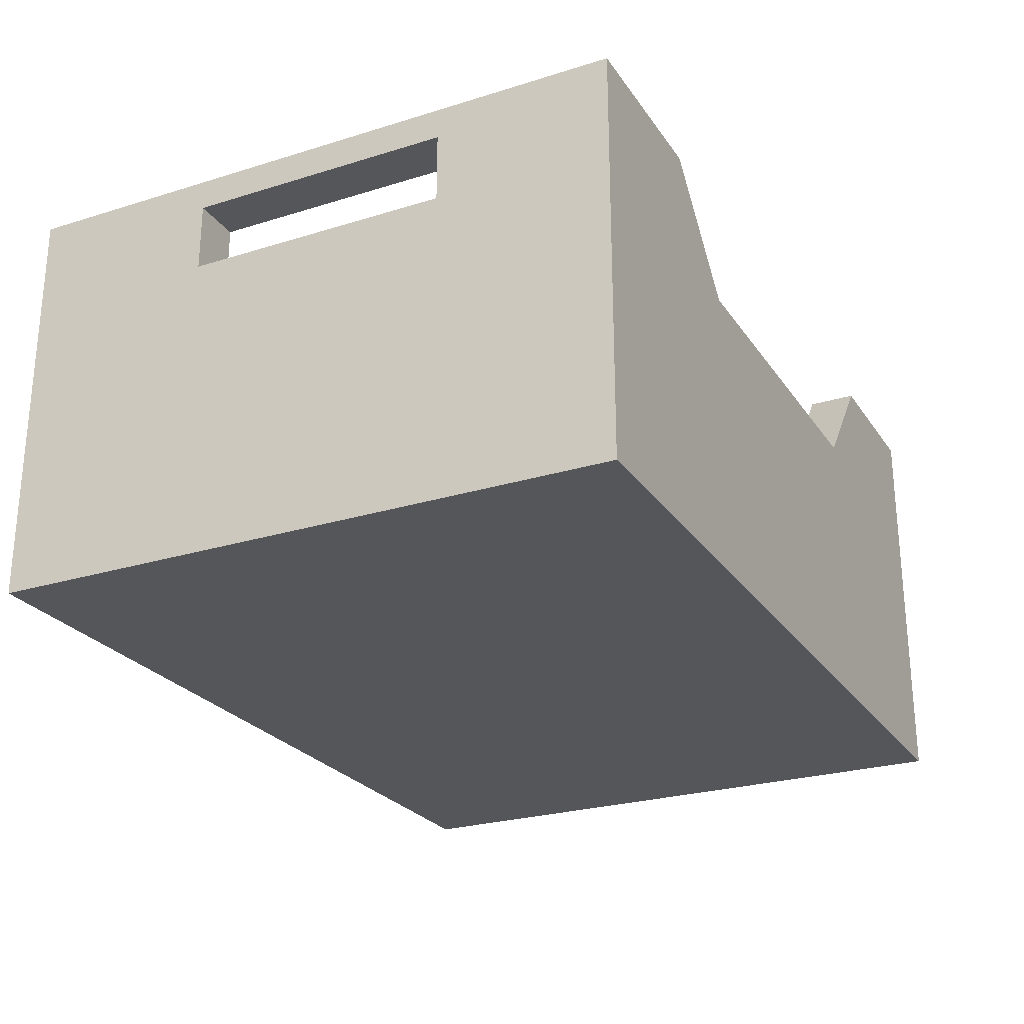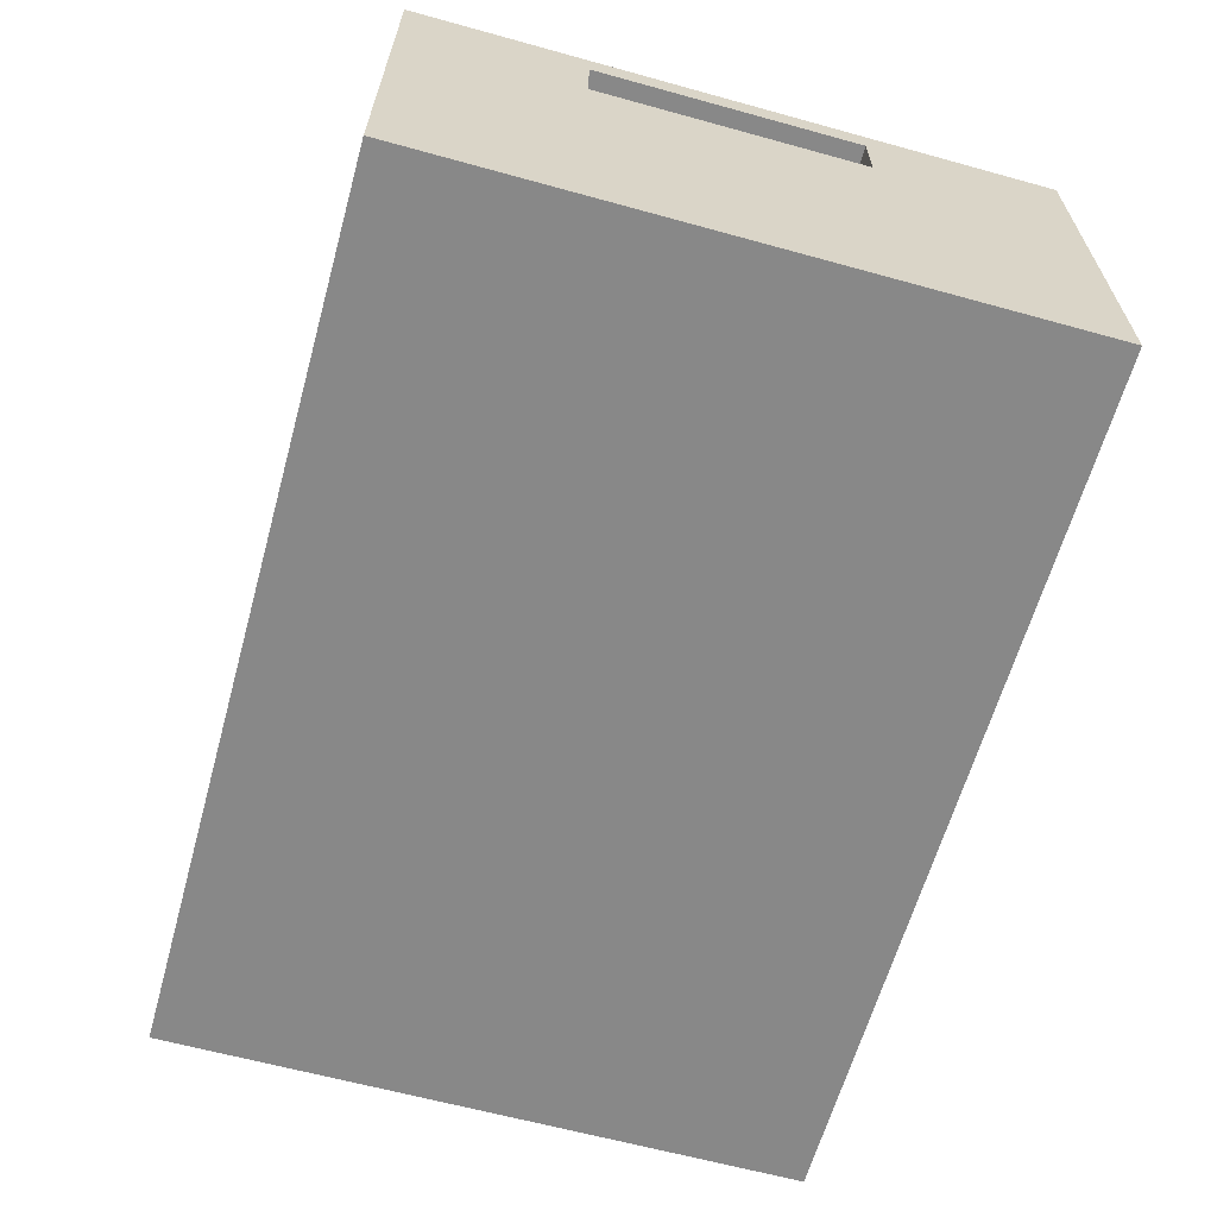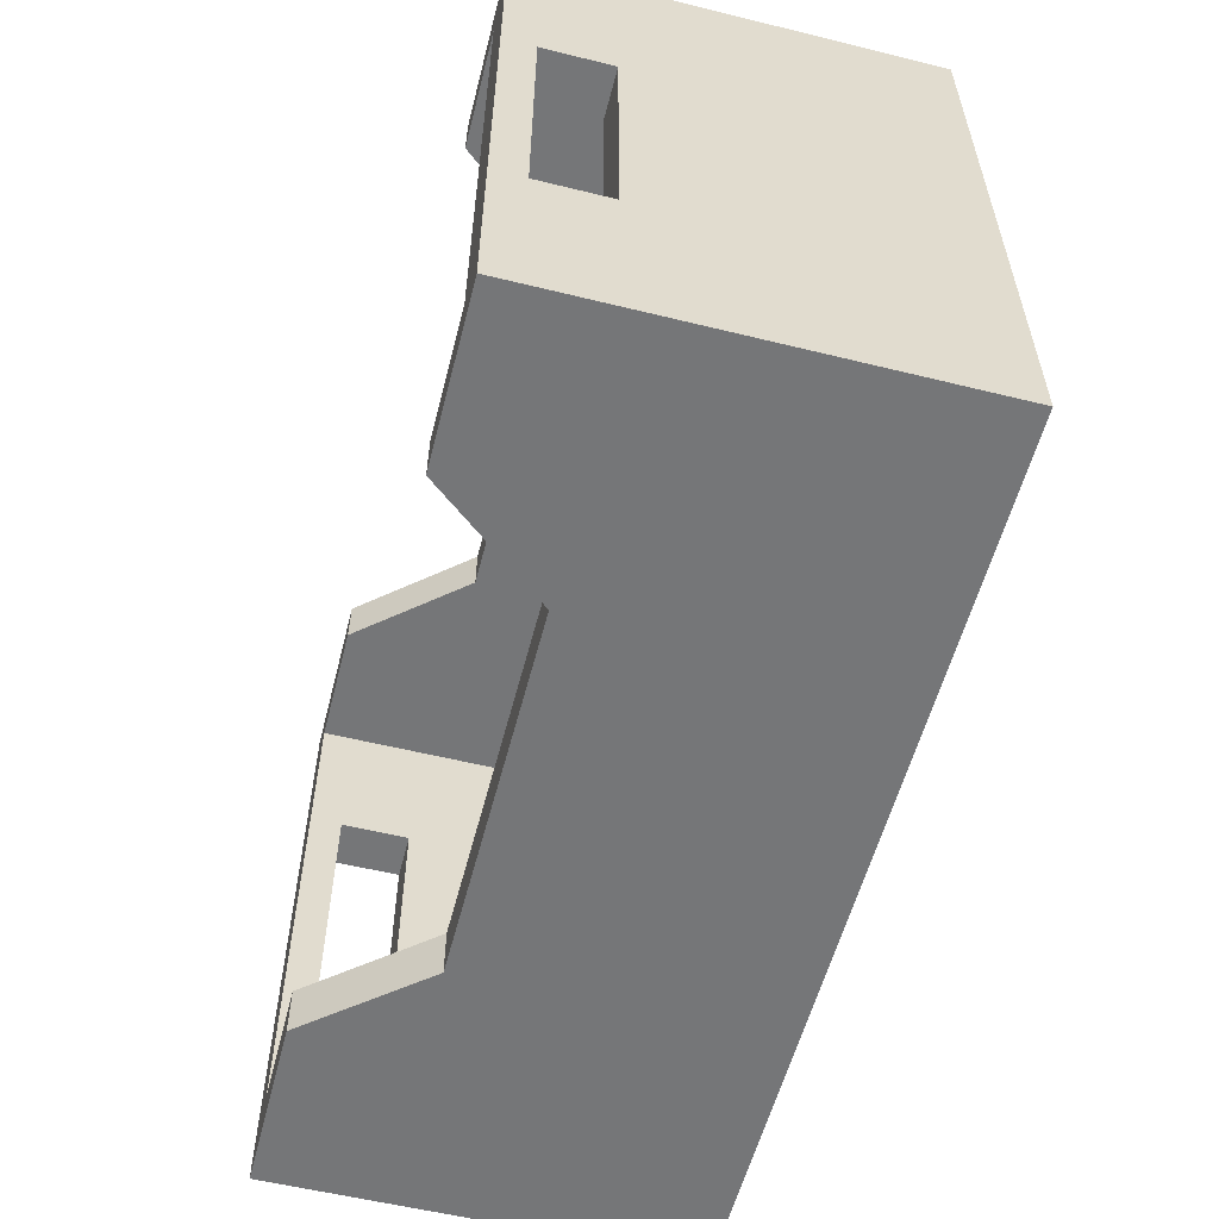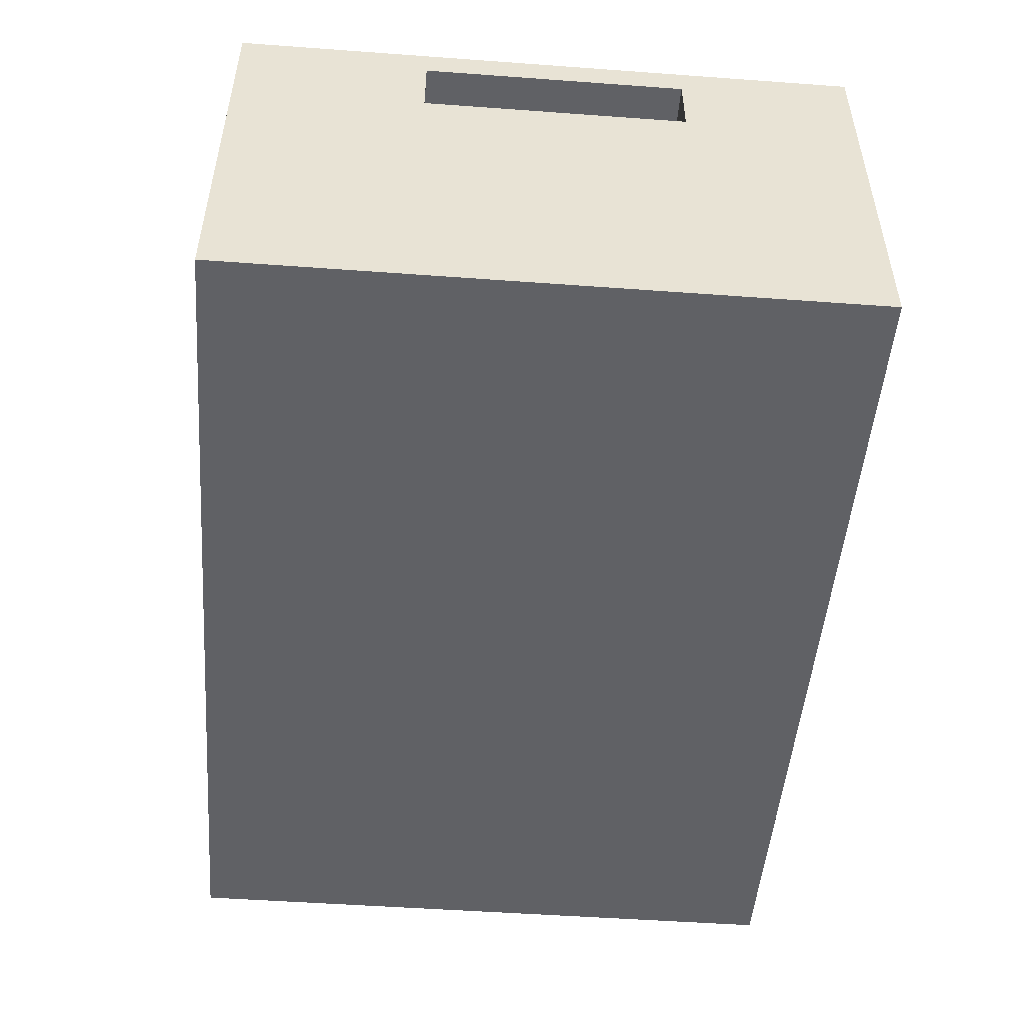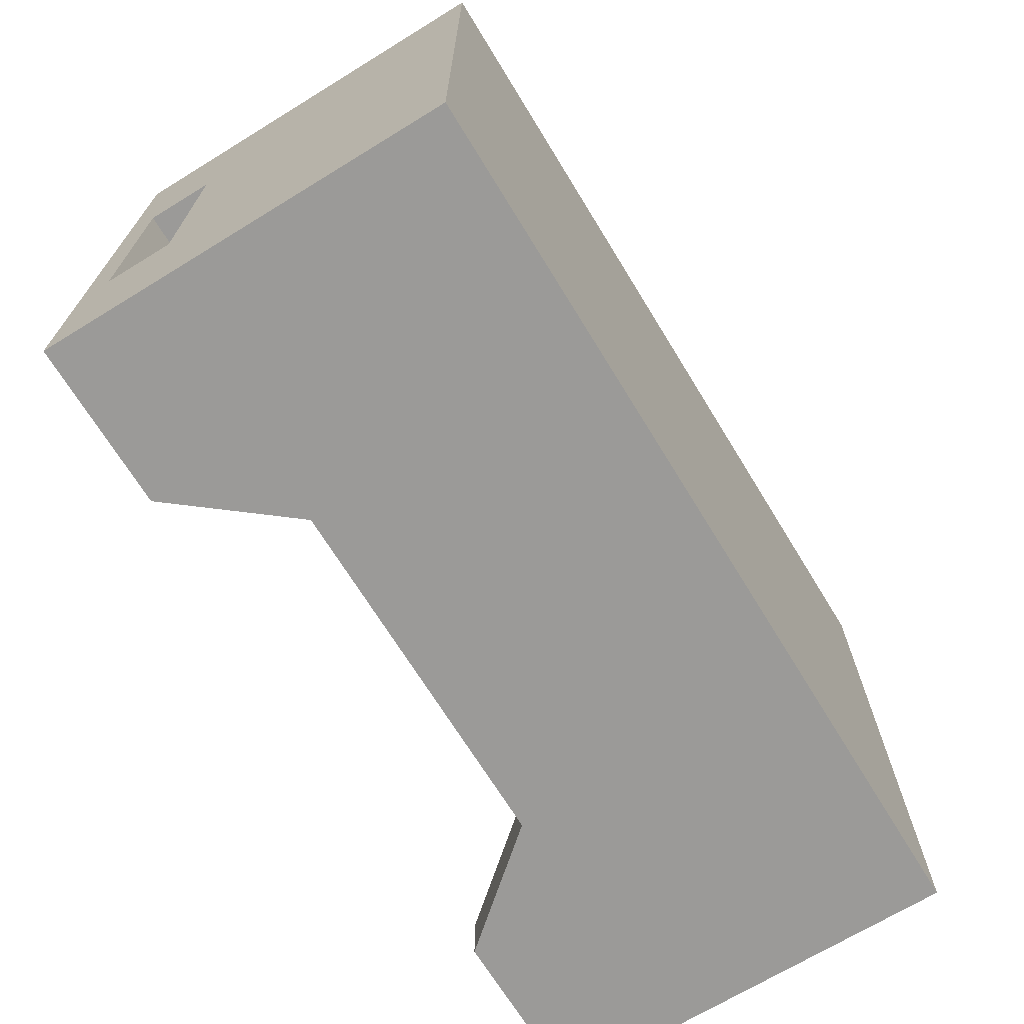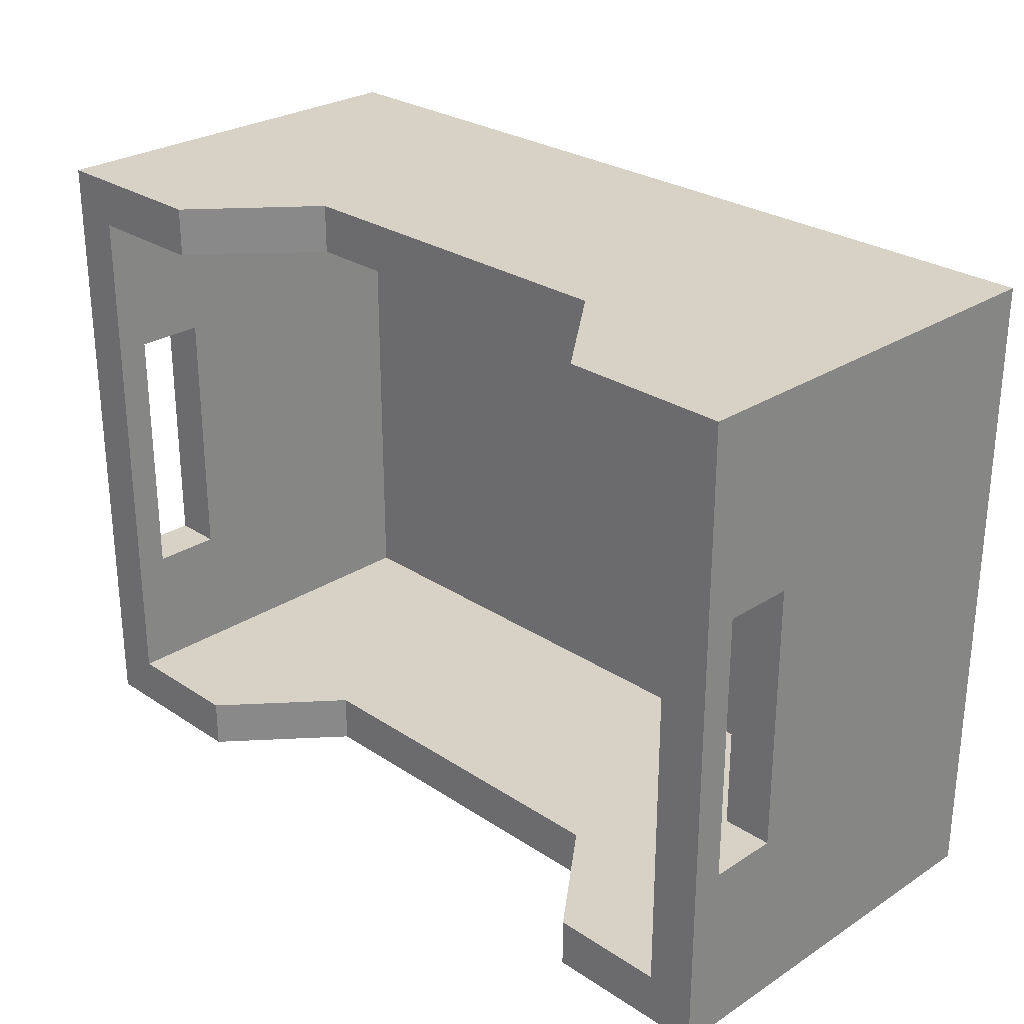
<metadata>
{"format":"obj","ext":"obj","renderer":"f3d","projection":"perspective","resolution":1024,"background":"white","views":[{"elev":-25.3,"azim":116.5,"up":"+Y"},{"elev":-62.9,"azim":-105.6,"up":"+Y"},{"elev":-56.8,"azim":-104.4,"up":"+Z"},{"elev":-49.9,"azim":85.4,"up":"+Y"},{"elev":-69.3,"azim":-58.5,"up":"+Z"},{"elev":27.3,"azim":-134.6,"up":"+Z"}]}
</metadata>
<code>
v  11.06 17.47 5.408
v  11.06 17.47 -6.796
v  13.3 17.47 -6.796
v  13.3 17.47 5.408
v  11.06 14.32 -6.796
v  13.3 14.32 -6.796
v  13.3 14.32 5.408
v  13.3 1.968 12.04
v  13.3 1.968 -12.62
v  13.3 18.9 -12.62
v  13.3 18.9 12.04
v  49.38 17.47 5.408
v  49.38 1.968 12.04
v  49.38 18.9 12.04
v  49.38 18.9 -12.62
v  49.38 17.47 -6.796
v  49.38 14.32 -6.796
v  49.38 1.968 -12.62
v  49.38 14.32 5.408
v  11.06 0 14.28
v  11.06 0 -14.86
v  51.61 0 -14.86
v  51.61 0 14.28
v  51.61 17.47 5.408
v  51.61 14.32 5.408
v  51.61 18.9 14.28
v  51.61 14.32 -6.796
v  51.61 17.47 -6.796
v  51.61 18.9 -14.86
v  11.06 18.9 14.28
v  11.06 18.9 -14.86
v  11.06 14.32 5.408
v  22.64 13.78 12.04
v  39.25 13.78 12.04
v  18.54 18.9 12.04
v  43.56 18.9 12.04
v  18.54 18.9 14.28
v  18.54 18.9 -14.86
v  18.54 18.9 -12.62
v  39.25 13.78 14.28
v  43.56 18.9 14.28
v  22.64 13.78 14.28
v  43.56 18.9 -14.86
v  43.56 18.9 -12.62
v  18.54 1.968 -12.62
v  43.56 1.968 -12.62
v  39.25 13.78 -12.62
v  22.64 13.78 -12.62
v  22.64 13.78 -14.86
v  39.25 13.78 -14.86
g Group_002
f 1 2 3 4
f 5 6 3 2
f 7 8 9 6
f 3 6 9 10
f 4 3 10 11
f 4 11 8 7
f 12 13 14 15
f 16 12 15 17
f 17 15 18 19
f 19 18 13 12
f 20 21 22 23
f 24 25 19 12
f 26 23 22 25
f 27 25 22 28
f 28 22 29 24
f 24 29 26 25
f 1 30 31 2
f 5 2 31 21
f 32 5 21 30
f 30 21 20
f 32 30 1
f 33 34 8 11
f 33 11 35
f 13 8 34 14
f 14 34 36
f 11 31 30 37
f 11 37 35
f 31 11 10 38
f 38 10 39
f 17 19 25 27
f 12 16 28 24
f 20 23 26 40
f 40 26 41
f 20 40 42 30
f 30 42 37
f 14 36 41 26
f 15 14 26 29
f 15 29 43 44
f 9 8 13 45
f 46 45 13 18
f 34 33 42 40
f 4 7 32 1
f 34 40 41 36
f 17 27 28 16
f 9 45 39 10
f 46 18 15 44
f 5 32 7 6
f 47 45 46 44
f 45 47 48 39
f 49 50 21 31
f 49 31 38
f 21 50 29 22
f 29 50 43
f 37 42 33 35
f 44 47 50 43
f 48 49 50 47
f 49 48 39 38

</code>
